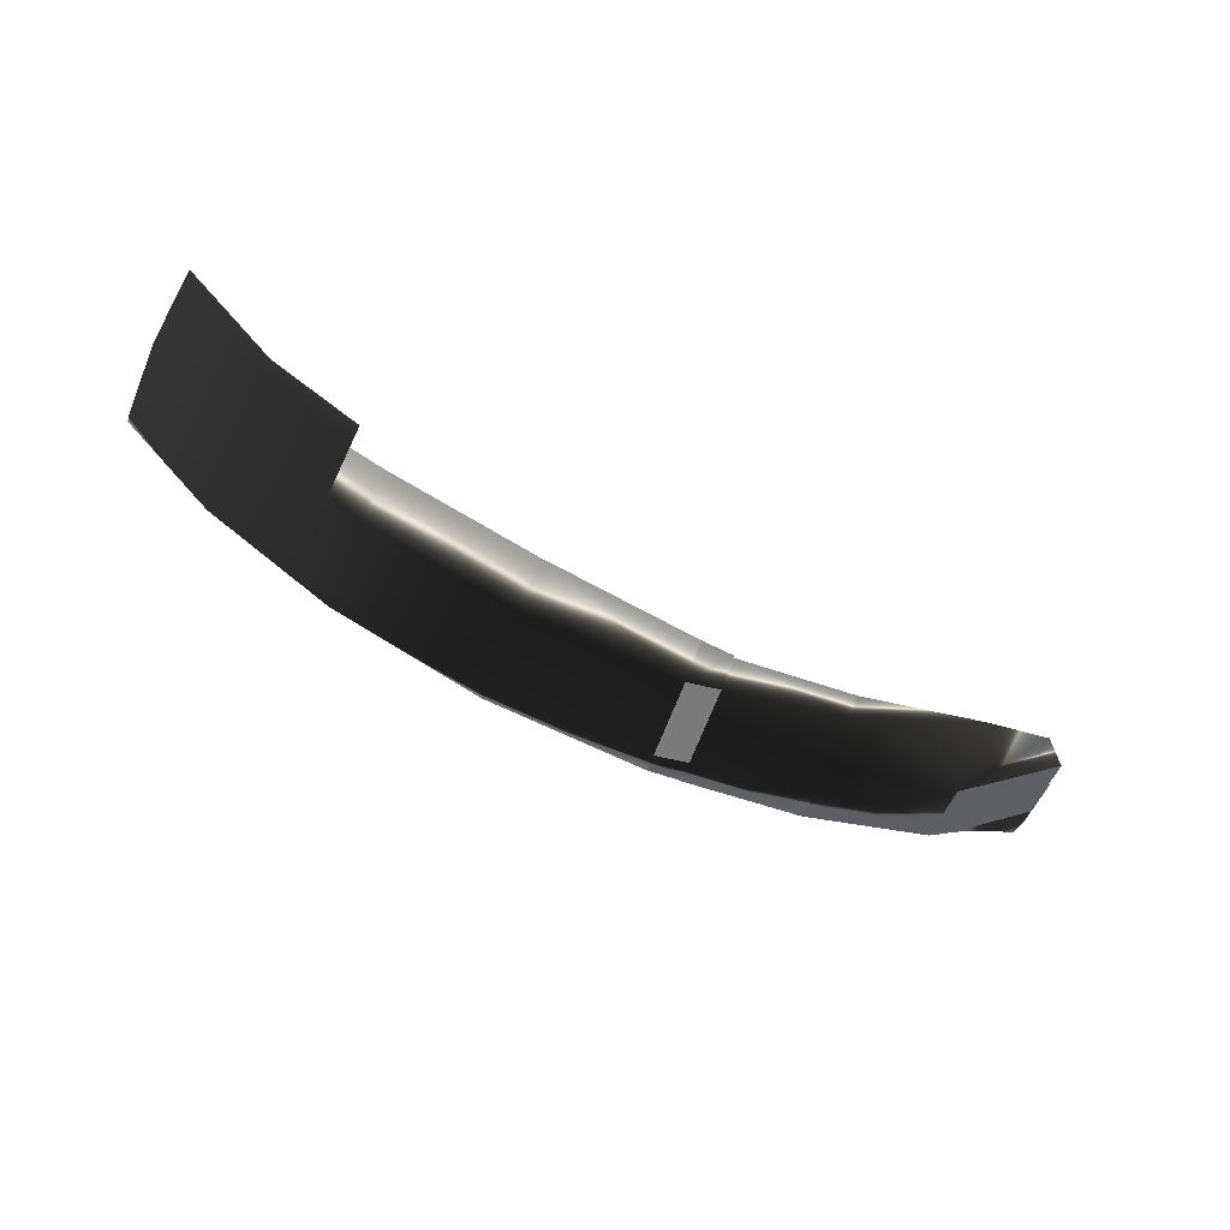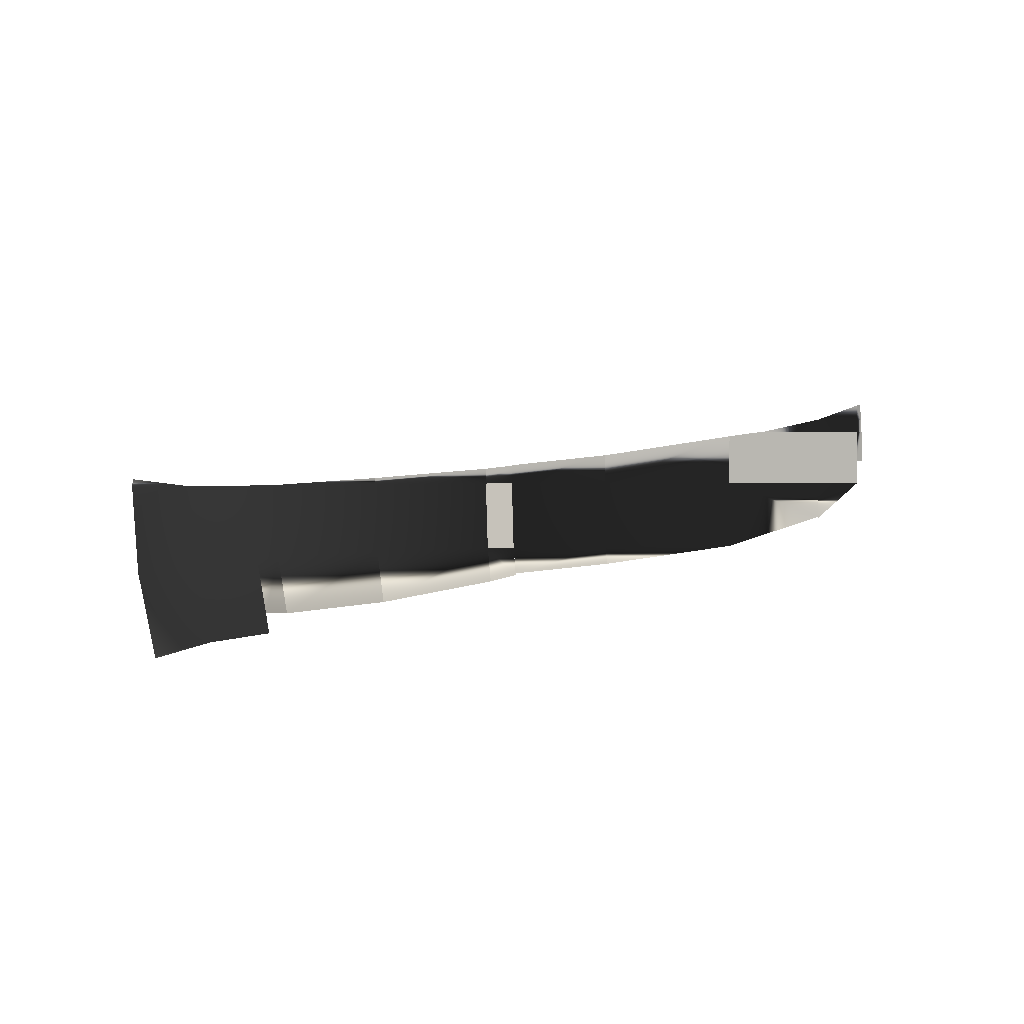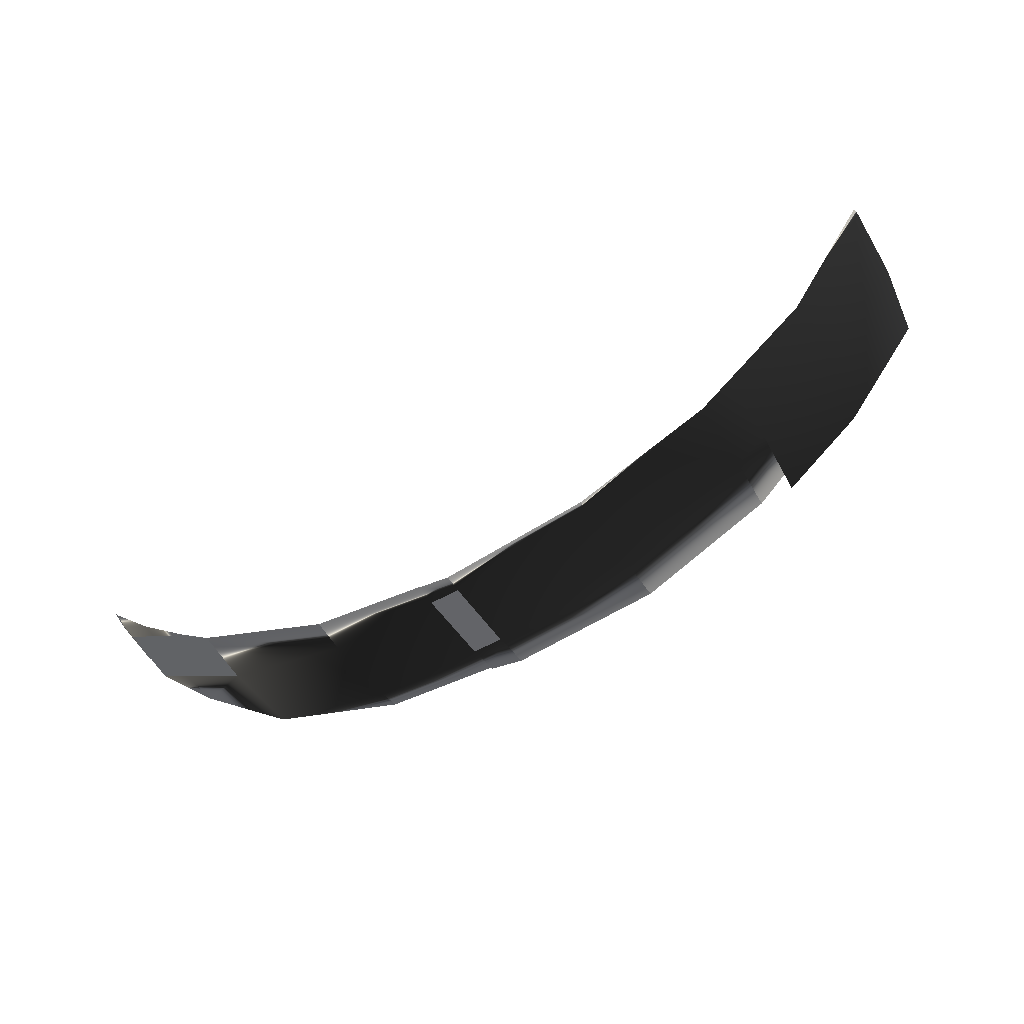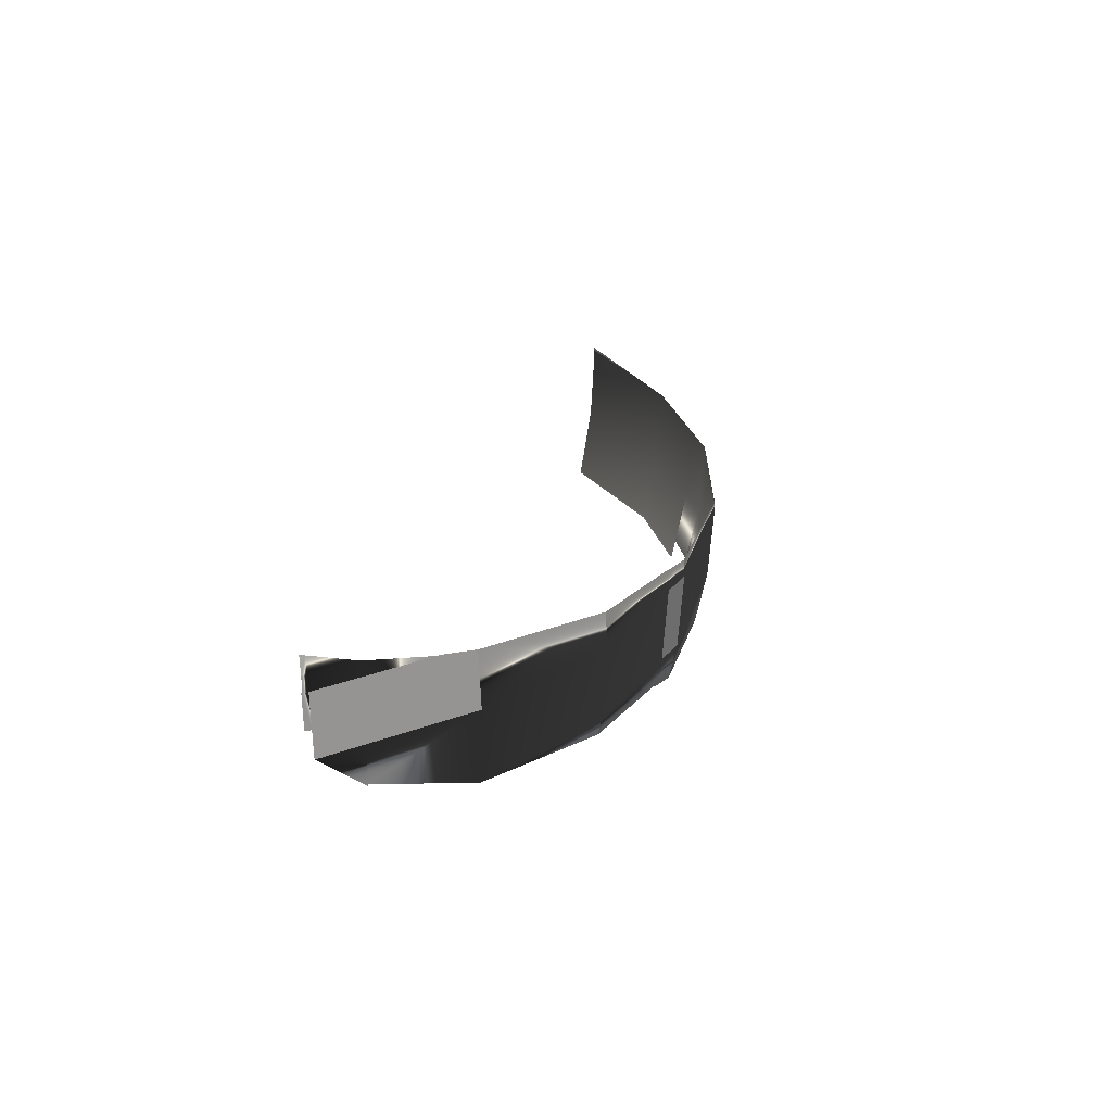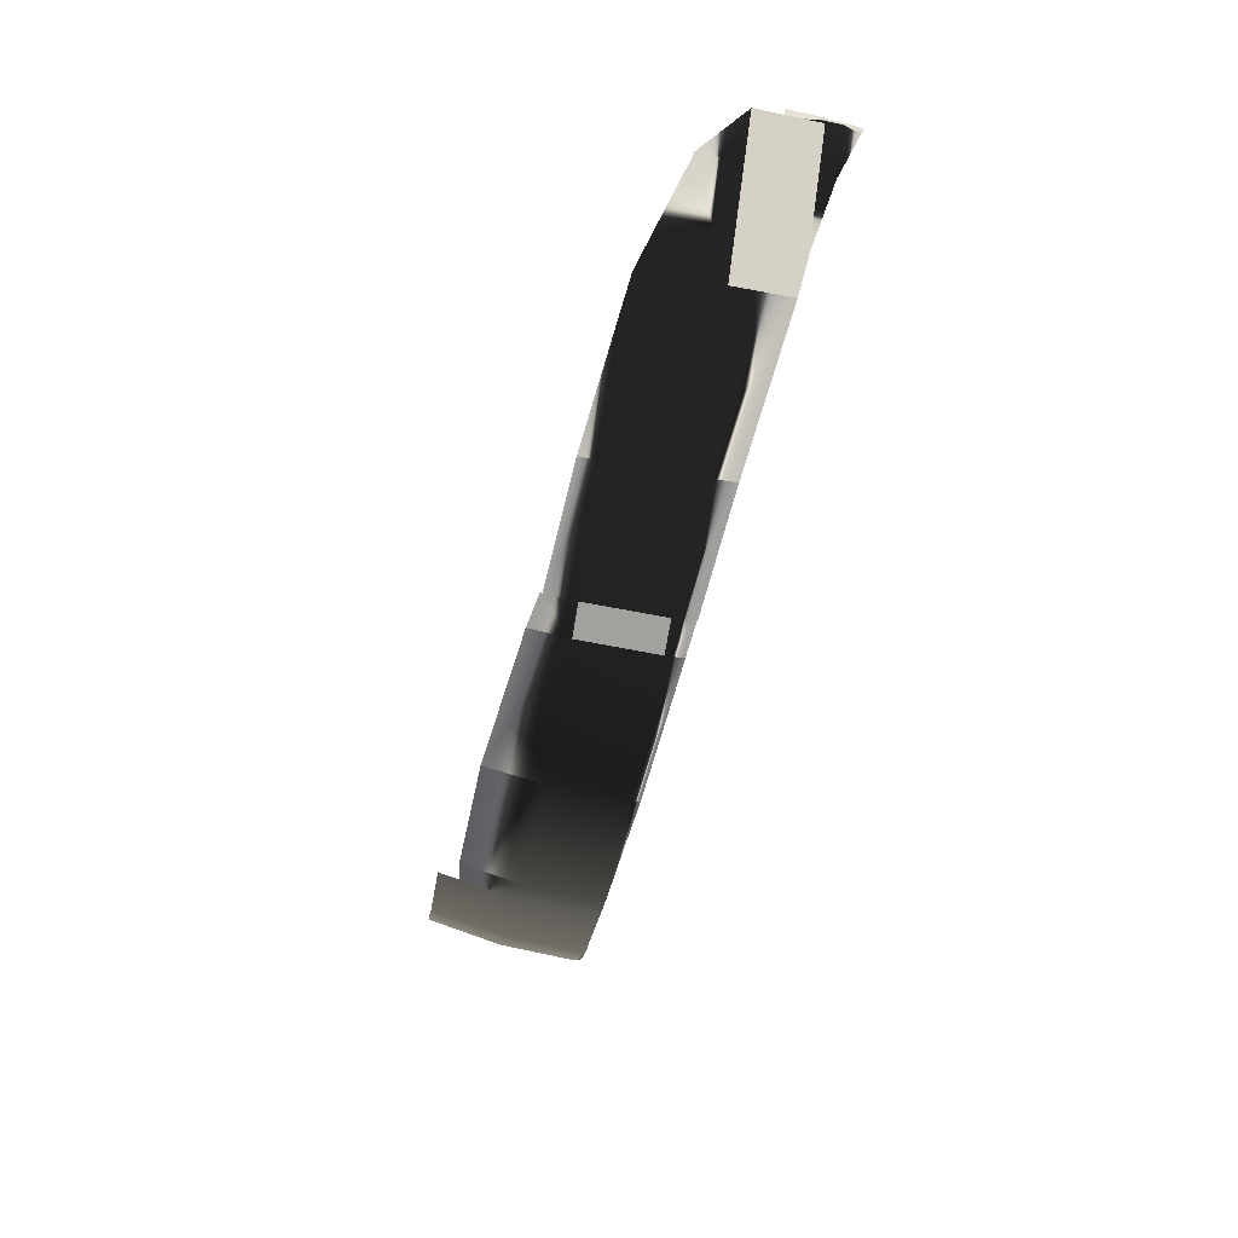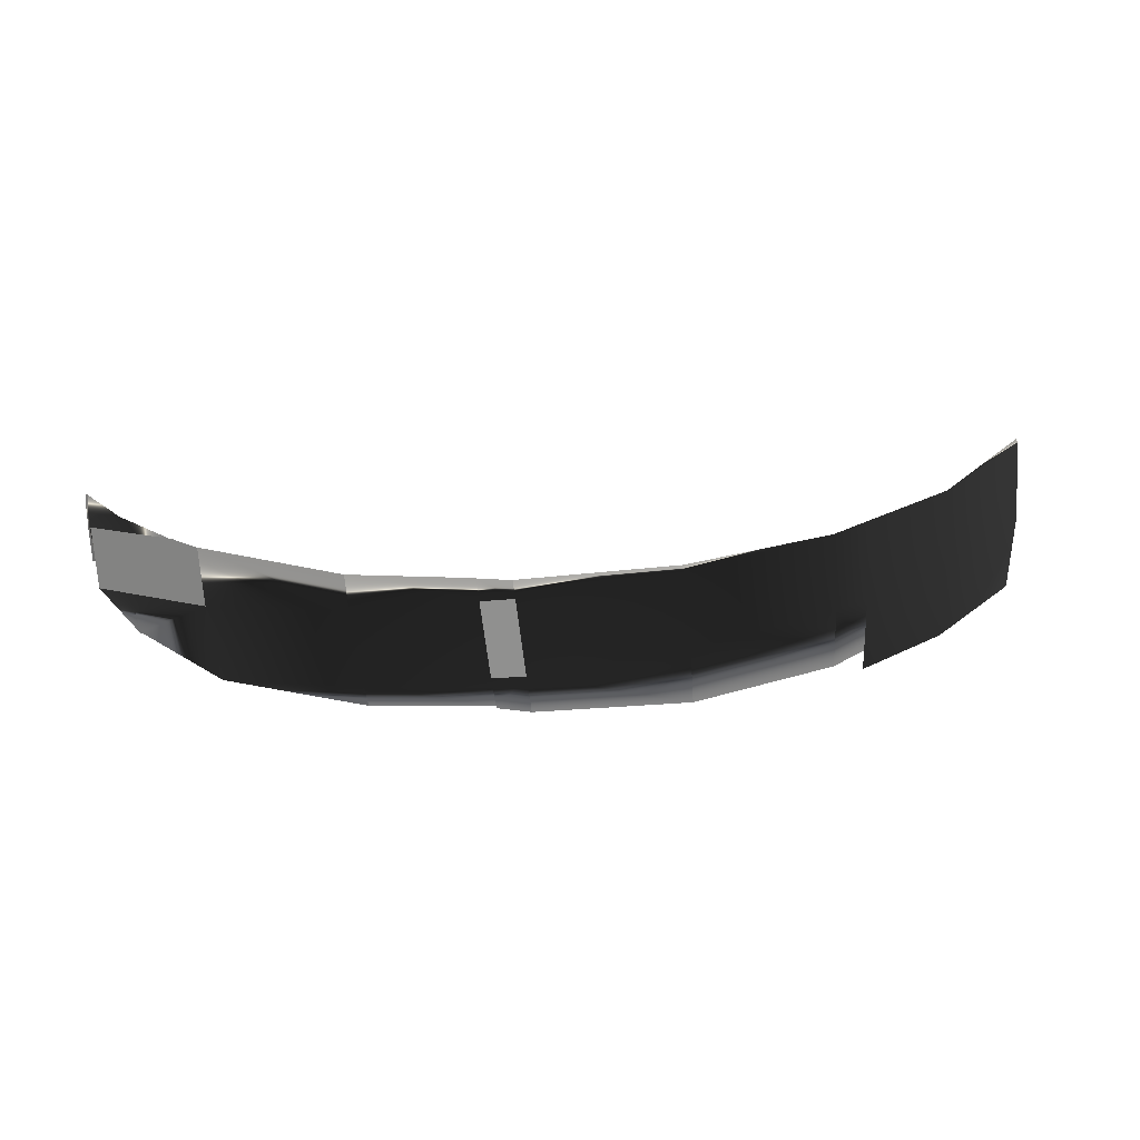
<metadata>
{"format":"obj","ext":"obj","renderer":"f3d","projection":"perspective","resolution":1024,"background":"white","views":[{"elev":-57.1,"azim":-19.7,"up":"+Z"},{"elev":1.4,"azim":-27.9,"up":"+Y"},{"elev":-59.1,"azim":-146.1,"up":"+Z"},{"elev":27.3,"azim":112.6,"up":"+Y"},{"elev":-64.3,"azim":80.3,"up":"+Z"},{"elev":-71.3,"azim":-173.1,"up":"+Z"}]}
</metadata>
<code>
g default
v 51.05 10.43 -59.85
v 51.13 8.403 -59.95
v 43.77 8.403 -65.59
g rails3
f 1 3 2
g default
v 51.13 8.403 -59.95
v 51.05 10.43 -59.85
v 56.12 8.403 -56.12
v 56.03 10.43 -56.03
v 55.71 12.69 -55.71
v 55.7 12.74 -55.7
v 56.07 12.8 -55.2
v 56.43 10.43 -55.5
v 56.53 8.403 -55.58
g rails4
f 7 5 4 6
f 8 5 7
f 11 10 9 8 7
f 12 11 7 6
g default
v 51.49 0 -60.36
v 56.51 0 -56.51
v 56.12 8.403 -56.12
v 51.13 8.403 -59.95
v 51.24 -5.824 -60.07
v 56.34 3.669 -56.34
v 56.34 3.715 -56.34
v 56.62 8.403 -55.47
v 56.84 3.677 -55.68
g rails8
f 14 18 19 15 16 13
f 19 21 20 15
f 14 13 17
g default
v 51.13 8.403 -59.95
v 51.49 0 -60.36
v 4.397 -10.43 -78.65
v 4.435 0 -79.33
v 20.68 0 -77.19
v 20.51 -10.43 -76.53
v 39.96 0 -69.21
v 39.62 -10.43 -68.62
v 51.25 -5.592 -60.08
v 20.36 -13.27 -75.99
v 4.352 -14.51 -77.85
v 4.424 2.958 -79.14
v 20.61 4.598 -76.9
v 39.7 7.758 -68.77
v 43.38 8.403 -65.9
g rails7
f 26 25 24 27
f 29 28 26 27
f 28 29 30 23
f 31 29 27
f 27 24 32 31
f 25 26 34 33
f 26 28 35 34
f 28 23 22 36 35
g default
v -44.45 0 -65.76
v -44.07 -10.43 -65.2
v 4.397 -10.43 -78.65
v 4.435 0 -79.33
v -39.96 0 -69.21
v -39.62 -10.43 -68.62
v -20.68 0 -77.19
v -20.51 -10.43 -76.53
v 0 0 -79.92
v 0 -10.43 -79.23
v -20.67 0.9377 -77.13
v 0 2.387 -79.76
v 4.424 2.888 -79.14
v 4.349 -14.78 -77.79
v 0 -15.69 -78.19
v -20.11 -18.09 -75.06
v -38.81 -18.55 -67.22
v -43.22 -18.14 -63.94
g rails6
f 45 46 39 40
f 41 37 38 42
f 44 43 41 42
f 46 45 43 44
f 41 43 47
f 43 45 48 47
f 45 40 49 48
f 46 51 50 39
f 52 51 46 44
f 53 52 44 42
f 42 38 54 53
g default
v -42.89 -20.95 -63.45
v -44.45 0 -65.76
v -44.07 -10.43 -65.2
v -42.93 -20.68 -63.52
v -66.77 -20.95 -38.55
v -54.52 -20.95 -54.52
v -69.21 0 -39.96
v -68.62 -10.43 -39.62
v -66.85 -20.68 -38.6
v -56.51 0 -56.51
v -56.03 -10.43 -56.03
v -54.58 -20.68 -54.58
v -69.15 1.089 -39.92
g initialShadingGroup rails5
f 61 64 67
f 66 60 55 58
f 65 66 58 57
f 64 65 57 56
f 65 64 61 62
f 66 65 62 63
f 66 63 59 60

</code>
